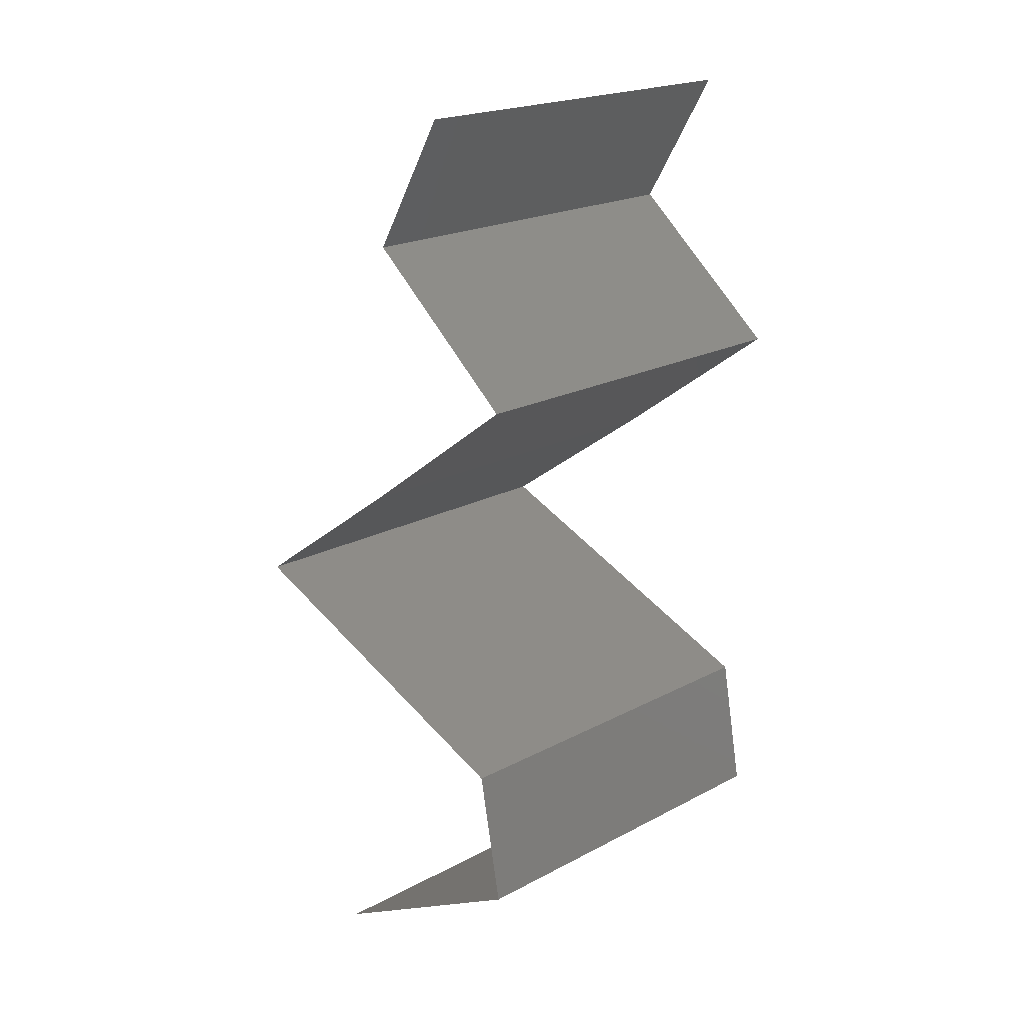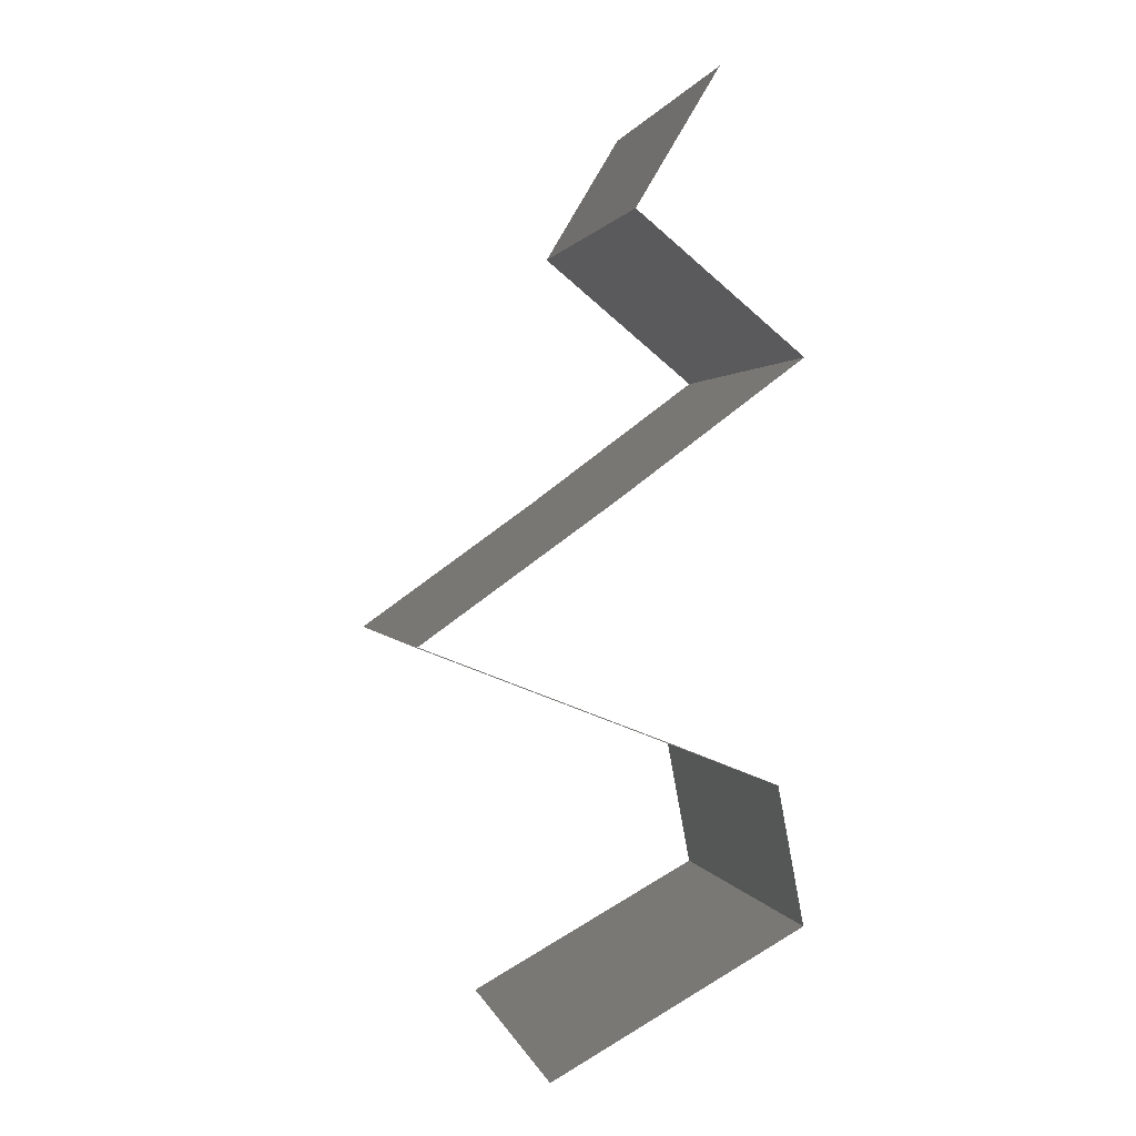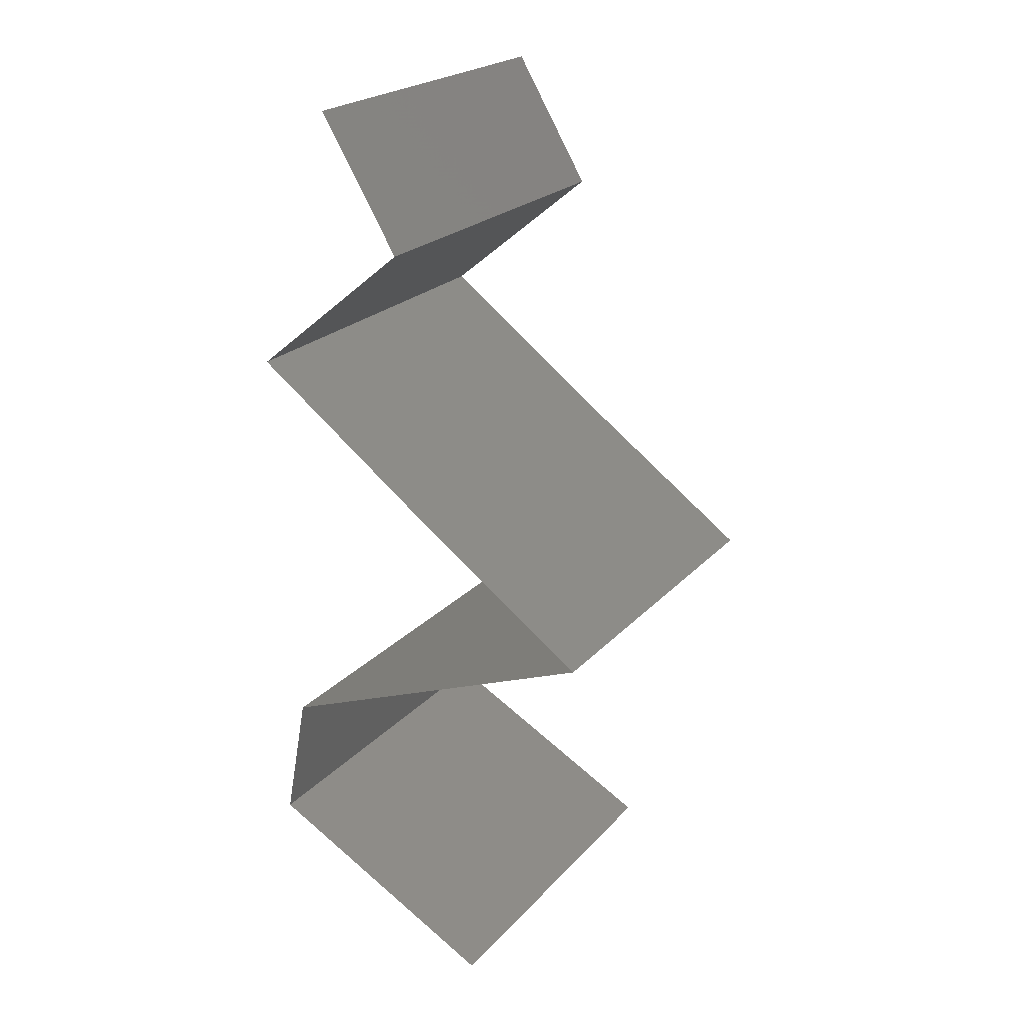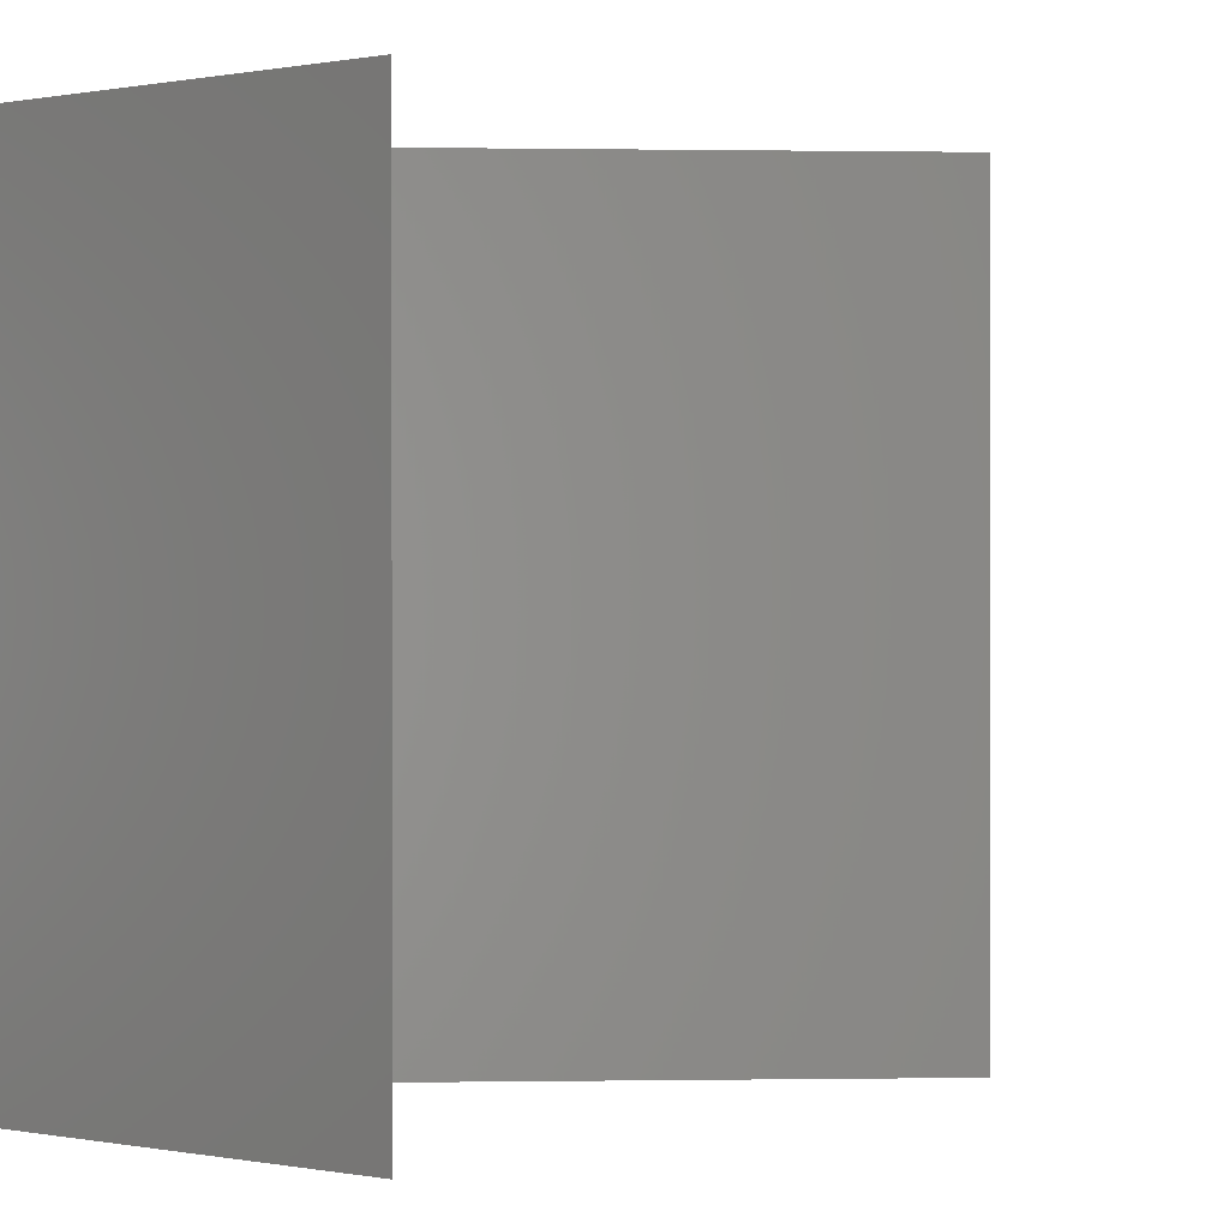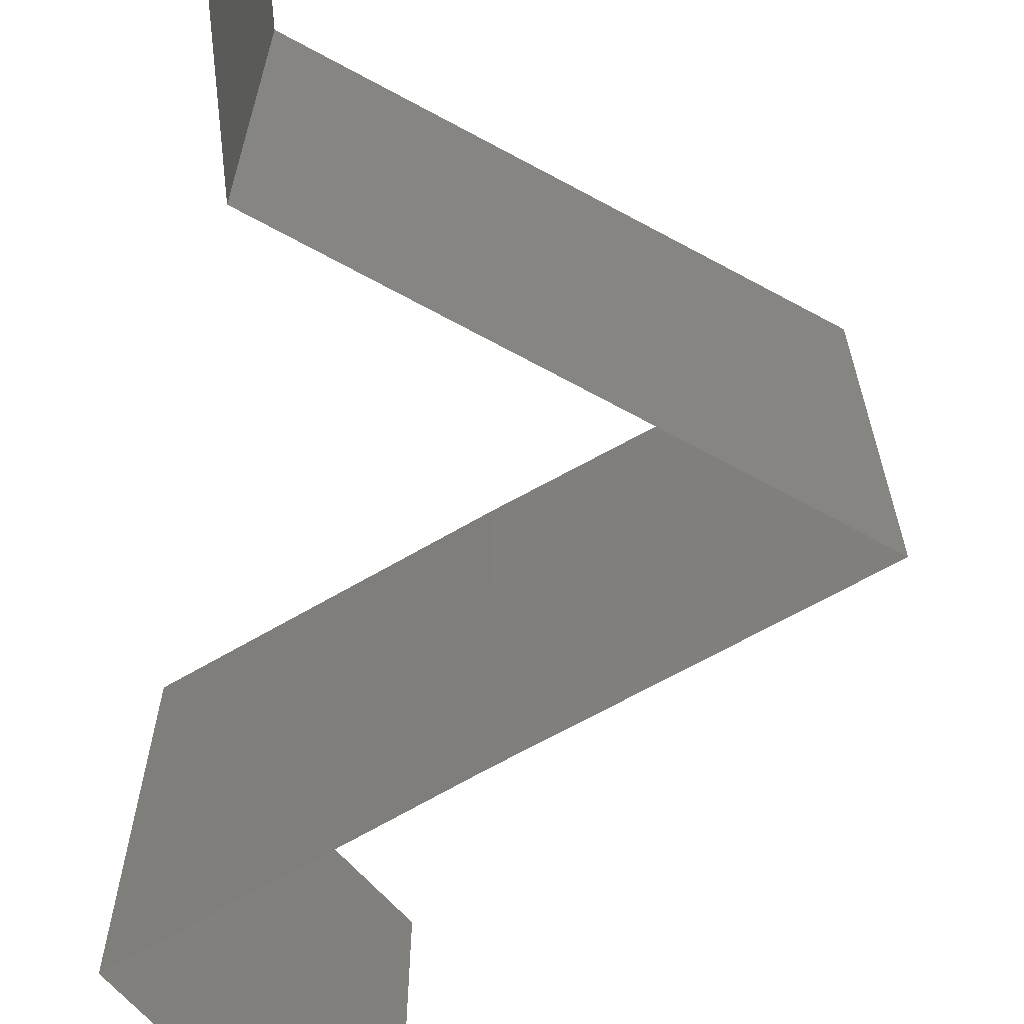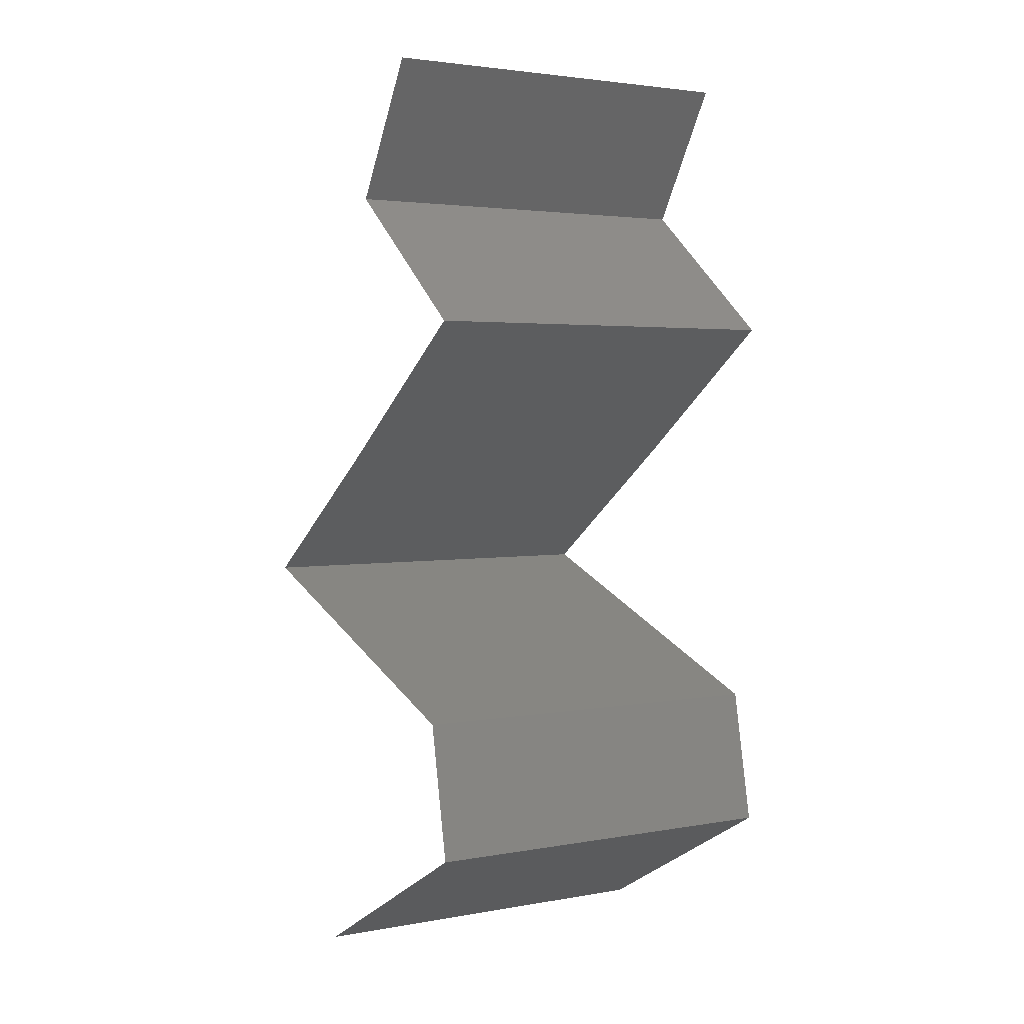
<metadata>
{"format":"stl","ext":"stl","renderer":"f3d","projection":"perspective","resolution":1024,"background":"white","views":[{"elev":20.9,"azim":-133.4,"up":"+Y"},{"elev":1.3,"azim":167.2,"up":"+Y"},{"elev":22.6,"azim":30.2,"up":"+Y"},{"elev":0.1,"azim":16.7,"up":"+Z"},{"elev":-70.9,"azim":-7.0,"up":"+Z"},{"elev":3.0,"azim":-122.1,"up":"+Y"}]}
</metadata>
<code>
# stl→obj: 45 verts, 66 faces
v 0.03098 0.05541 0.02
v 0.03098 0.05541 0.01
v 0.03306 0.05195 0.015
v 0.03513 0.04849 0
v 0.03513 0.04849 0.01
v 0.03306 0.05195 0.005
v 0.03098 0.05541 0
v 0.03513 0.04849 0.02
v 0.02668 0.04156 0.02
v 0.0309 0.04502 0.01451
v 0.02668 0.04156 0
v 0.0309 0.04502 0.005521
v 0.02668 0.04156 0.01
v 0.03599 0.03463 0.02
v 0.03133 0.0381 0.01432
v 0.03599 0.03463 0
v 0.03133 0.0381 0.005729
v 0.03599 0.03463 0.01
v 0.04566 0.02771 0
v 0.04083 0.03117 0.00602
v 0.04566 0.02771 0.02
v 0.04083 0.03117 0.01408
v 0.04566 0.02771 0.01
v 0.02796 0.02078 0.02
v 0.03681 0.02424 0.02
v 0.03495 0.02352 0.01238
v 0.02796 0.02078 0.01
v 0.03915 0.02516 0.006943
v 0.03681 0.02424 0
v 0.04124 0.02597 0.015
v 0.02796 0.02078 0
v 0.03327 0.02286 0.005811
v 0.02665 0.01385 0.02
v 0.0273 0.01732 0.015
v 0.02665 0.01385 0.01
v 0.0273 0.01732 0.005
v 0.02665 0.01385 0
v 0.03297 0.01039 0
v 0.0331 0.01032 0.007531
v 0.0393 0.006926 0
v 0.0393 0.006926 0.01
v 0.03108 0.01143 0.01472
v 0.0393 0.006926 0.02
v 0.03543 0.009044 0.01461
v 0.03297 0.01039 0.02
f 1 2 3
f 4 5 6
f 2 7 6
f 5 8 3
f 8 1 3
f 5 2 6
f 7 4 6
f 2 5 3
f 9 8 10
f 4 11 12
f 5 12 10
f 12 13 10
f 8 5 10
f 11 13 12
f 5 4 12
f 13 9 10
f 14 9 15
f 11 16 17
f 13 17 15
f 17 18 15
f 9 13 15
f 16 18 17
f 13 11 17
f 18 14 15
f 16 19 20
f 21 14 22
f 18 20 22
f 20 23 22
f 14 18 22
f 19 23 20
f 18 16 20
f 23 21 22
f 24 25 26
f 27 24 26
f 23 19 28
f 19 29 28
f 21 23 30
f 31 27 32
f 25 21 30
f 29 31 32
f 23 28 30
f 28 26 30
f 32 27 26
f 26 25 30
f 32 26 28
f 29 32 28
f 33 24 34
f 35 27 36
f 31 37 36
f 27 35 34
f 27 31 36
f 24 27 34
f 37 35 36
f 35 33 34
f 37 38 39
f 38 40 39
f 40 41 39
f 35 37 39
f 33 35 42
f 41 43 44
f 45 33 42
f 43 45 44
f 42 39 44
f 45 42 44
f 42 35 39
f 39 41 44

</code>
